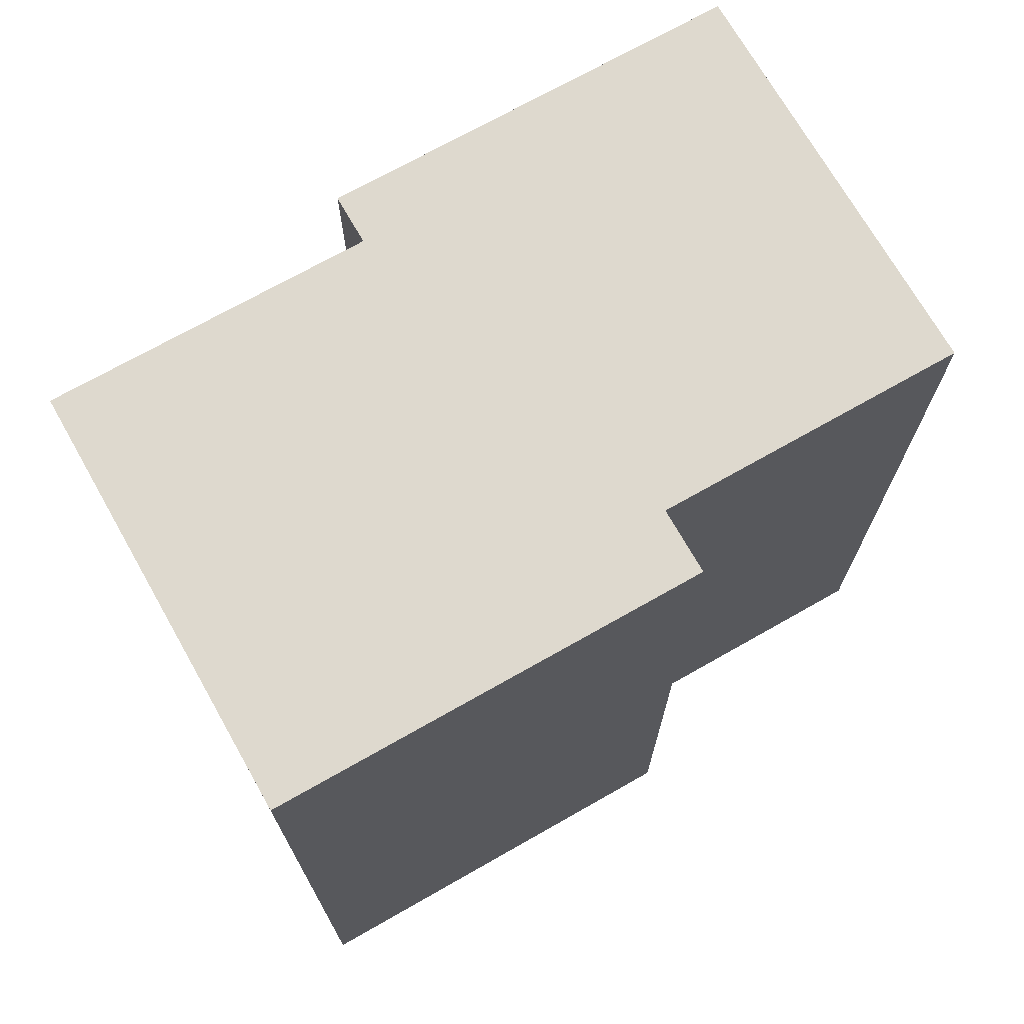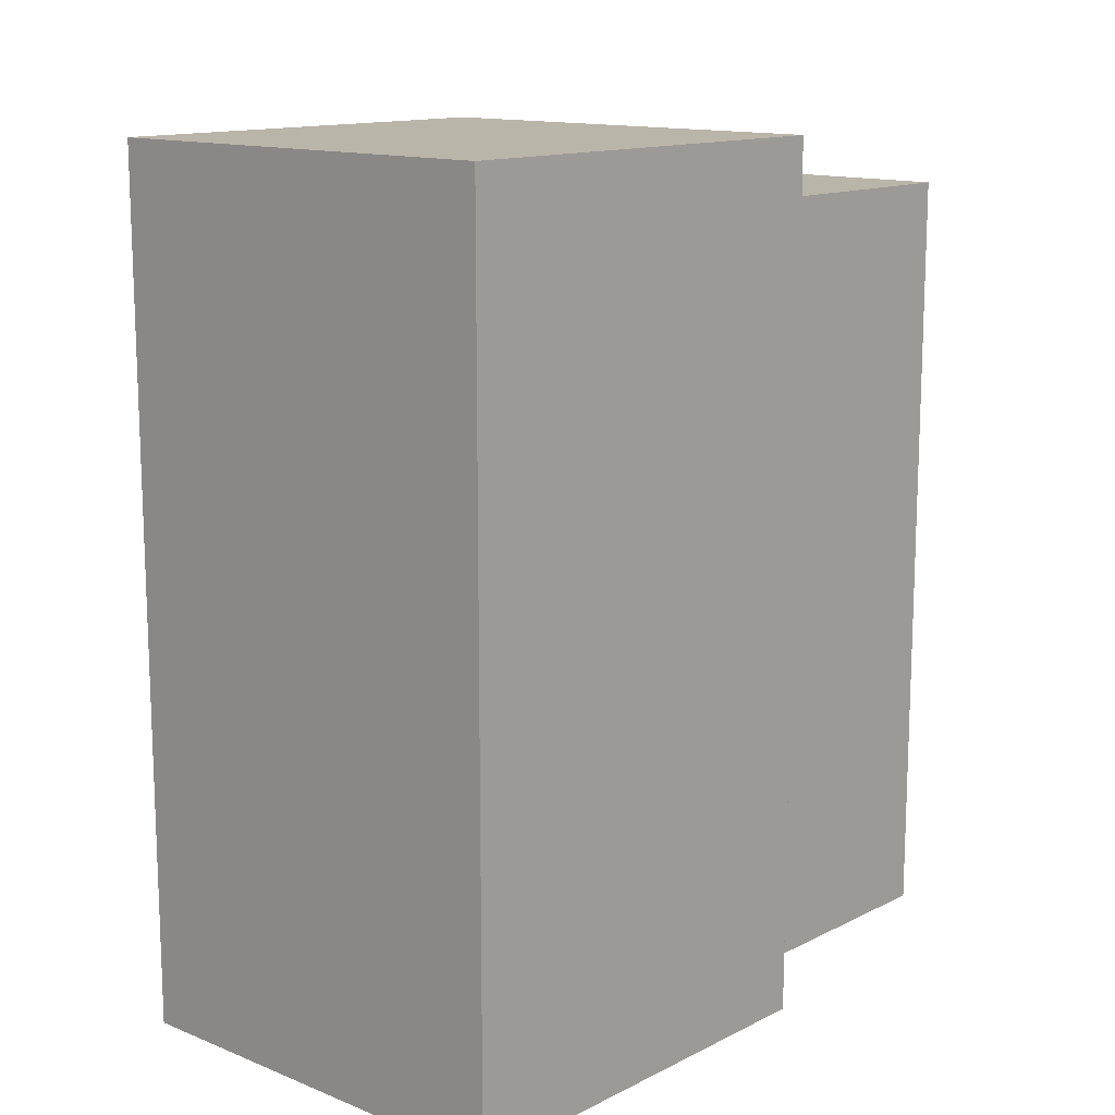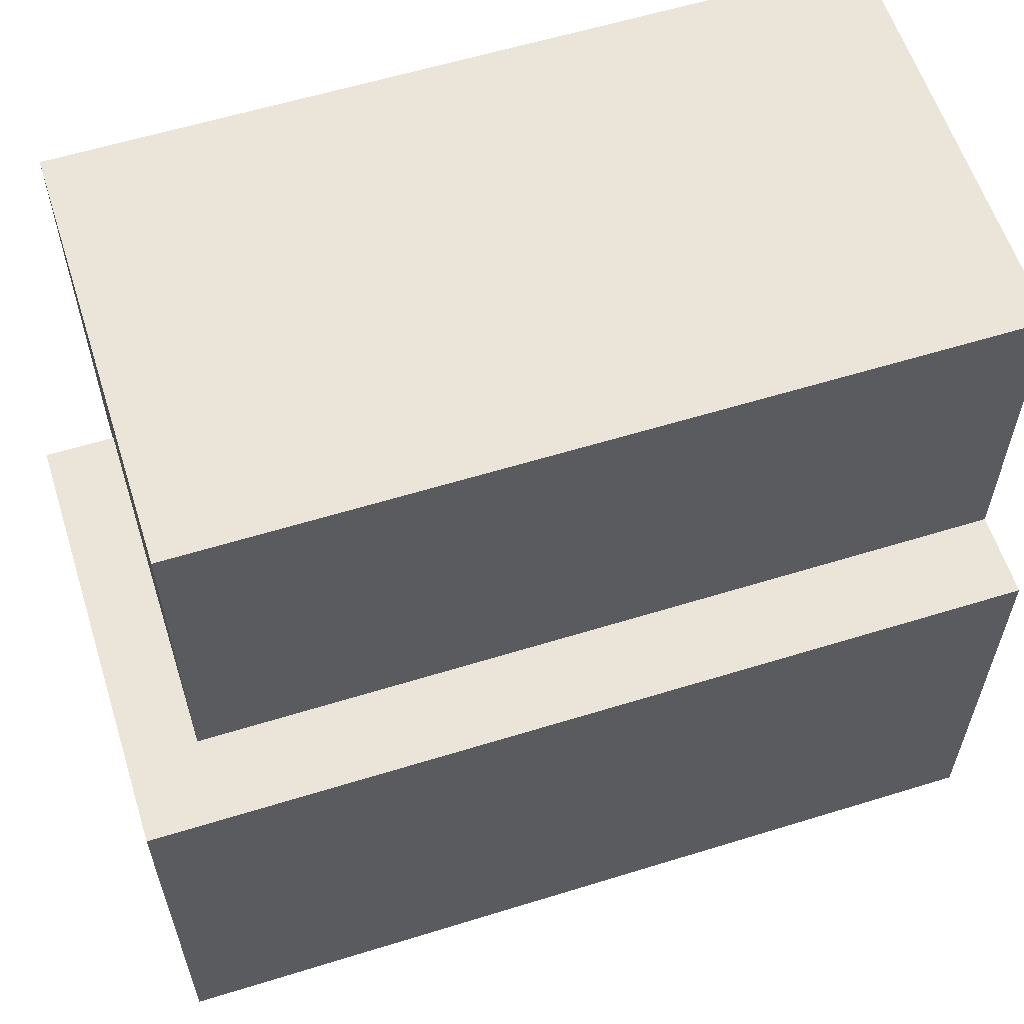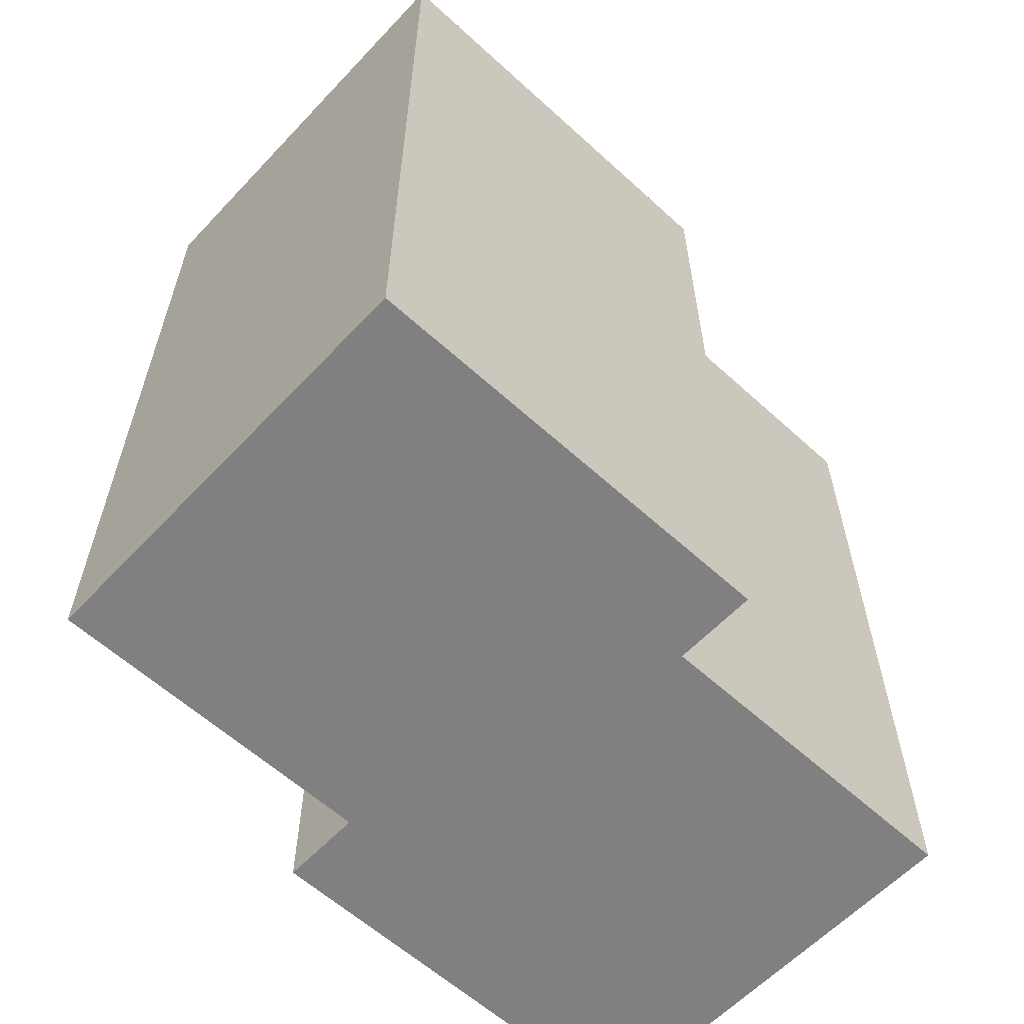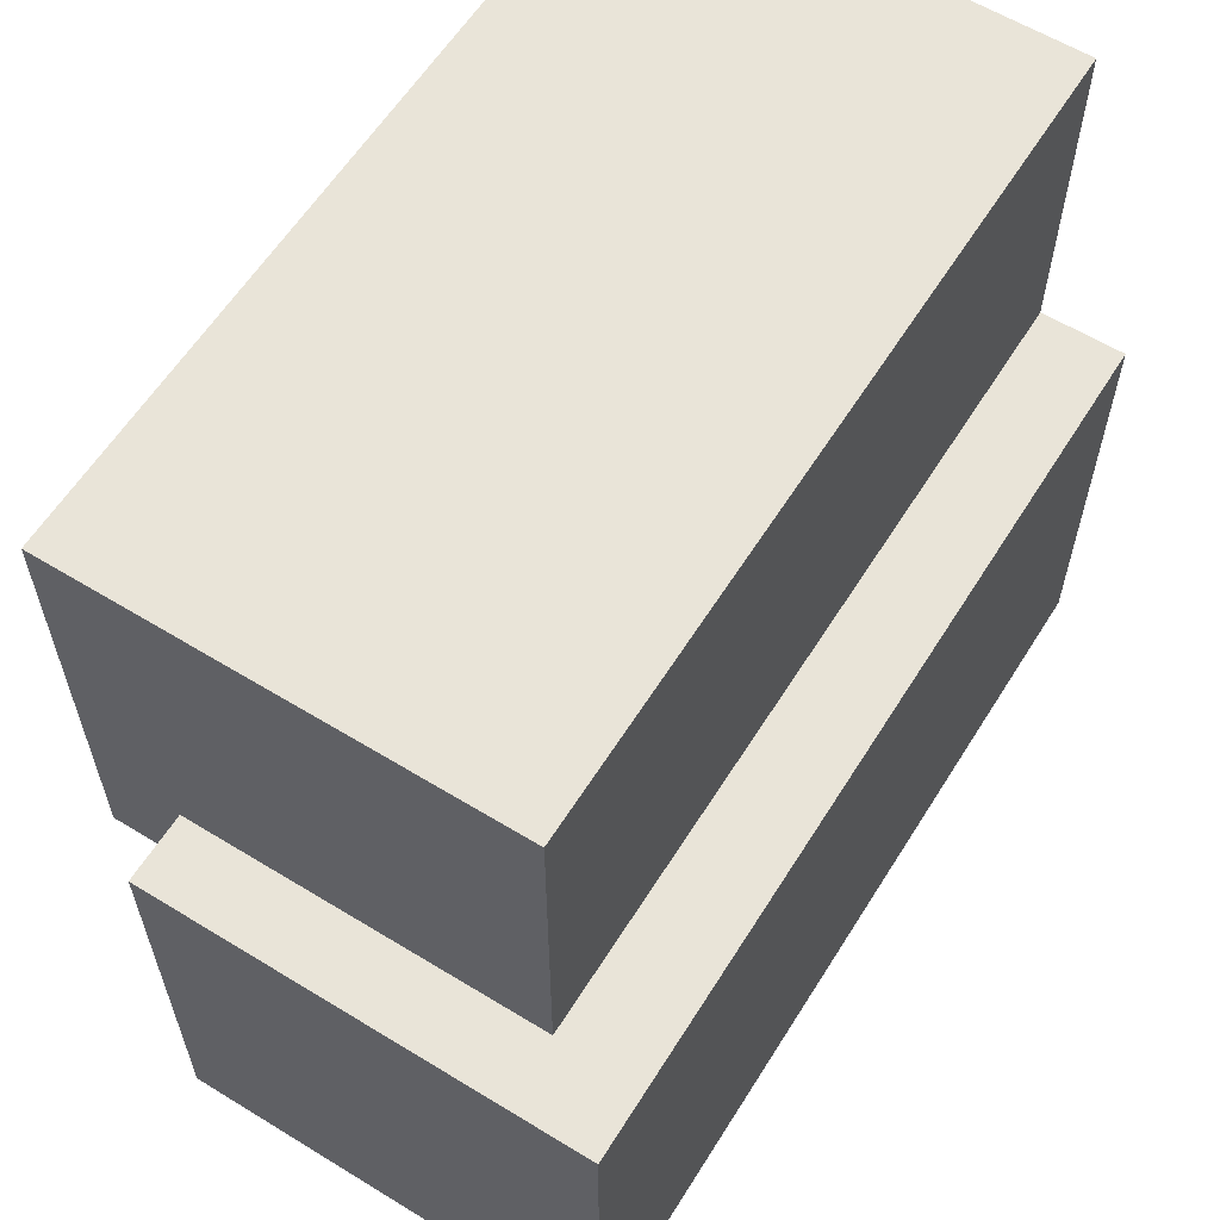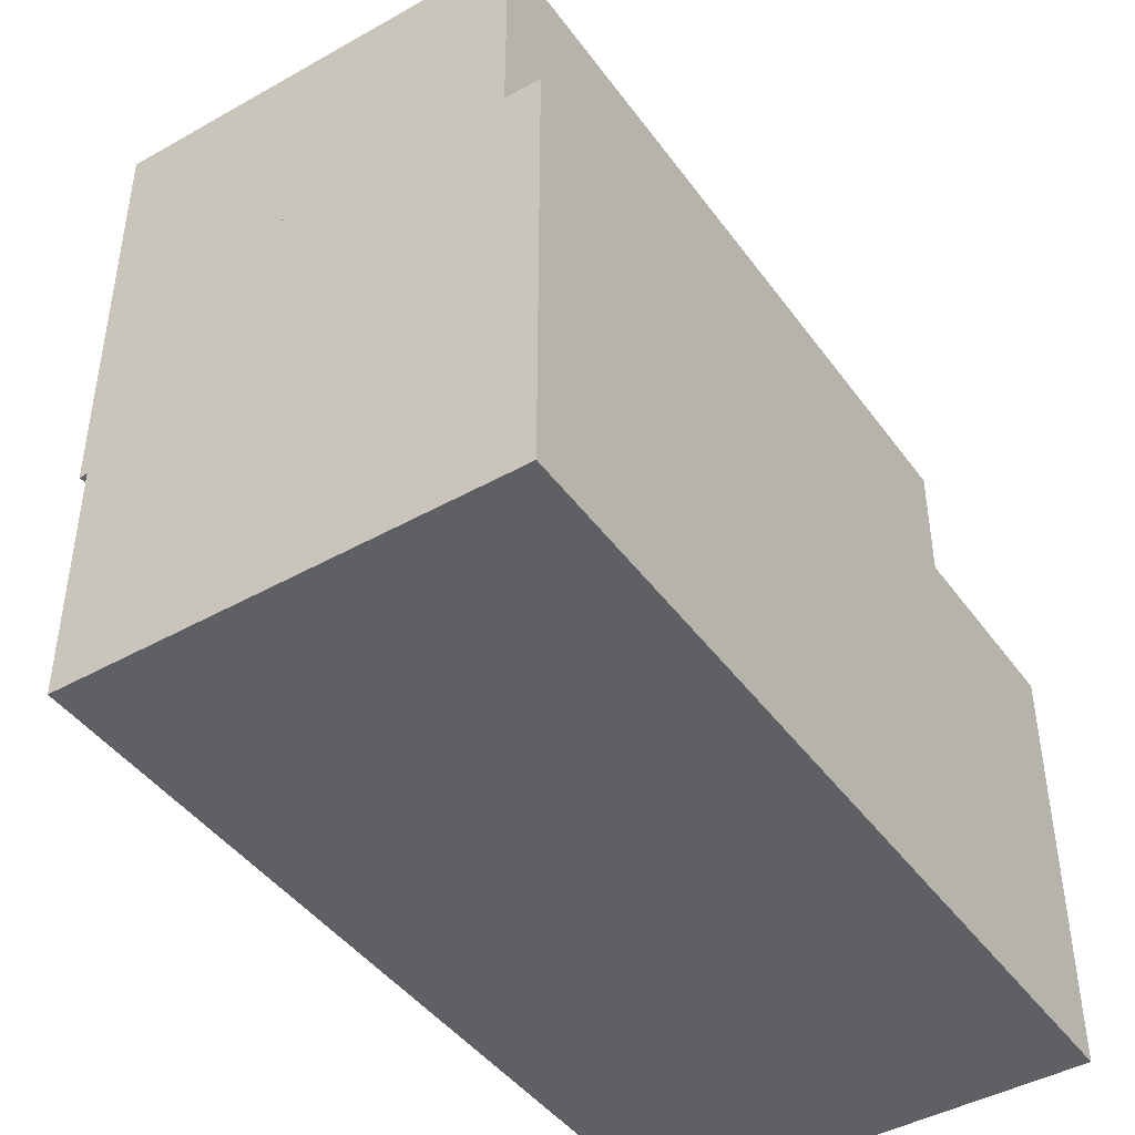
<metadata>
{"format":"obj","ext":"obj","renderer":"f3d","projection":"perspective","resolution":1024,"background":"white","views":[{"elev":71.4,"azim":-119.6,"up":"+Y"},{"elev":13.5,"azim":-138.1,"up":"+Y"},{"elev":59.4,"azim":-107.6,"up":"+Z"},{"elev":-60.2,"azim":-133.0,"up":"+Y"},{"elev":60.3,"azim":-148.0,"up":"+Z"},{"elev":-44.1,"azim":-146.6,"up":"+Z"}]}
</metadata>
<code>
g
v 0.2543 -0.5 -0.4987
v 0.2543 1.484 -0.4987
v -0.7457 1.484 -0.4987
v -0.7457 -0.5 -0.4987
v -0.7457 1.484 0.5013
v -0.7457 -0.5 0.5013
v 0.2543 1.484 0.5013
v 0.2543 1.484 0.4951
v 0.2543 1.327 0.5013
v 0.2543 1.327 0.2766
v 0.2543 1.327 0.4688
v 0.2543 -0.05422 0.2766
v 0.2543 -0.1488 0.2766
v 0.2543 -0.5 0.2766
v -0.5535 1.327 0.5013
v 0.1754 1.327 0.5013
v -0.5535 -0.08943 0.5013
v -0.5535 -0.1187 0.5013
v 0.2219 1.327 0.5013
v -0.5535 -0.5 0.5013
v -0.335 1.484 0.4951
v -0.5535 -0.5 0.2766
v 0.02964 -0.5 0.2766
v 0.4465 -0.5 1.277
v 0.4465 1.327 1.277
v 0.4465 1.327 0.2766
v 0.4465 -0.5 0.2766
v -0.5535 -0.5 1.277
v -0.5535 1.327 1.277
v -0.3288 -0.5 0.5013
v 0.2543 -0.5 0.5013
g
f 1 3 2
f 3 1 4
f 4 5 3
f 5 4 6
f 5 2 3
f 7 9 8
f 10 8 11
f 11 8 9
f 10 2 8
f 10 12 2
f 13 1 12
f 12 1 2
f 1 13 14
f 7 5 15
f 16 7 15
f 5 6 17
f 18 17 6
f 17 15 5
f 7 16 19
f 7 19 9
f 20 18 6
f 5 7 21
f 21 7 8
f 2 5 21
f 21 8 2
f 4 23 22
f 22 6 4
f 6 22 20
f 1 23 4
f 1 14 23
f 24 26 25
f 26 24 27
f 28 25 29
f 25 28 24
f 12 27 13
f 12 10 26
f 26 27 12
f 27 14 13
f 15 17 29
f 28 18 20
f 18 28 17
f 17 28 29
f 28 30 24
f 24 30 31
f 31 27 24
f 30 28 20
f 14 27 31
f 26 11 9
f 9 25 26
f 19 25 9
f 25 19 29
f 26 10 11
f 16 29 19
f 15 29 16
f 30 23 31
f 20 22 30
f 23 30 22
f 31 23 14

</code>
